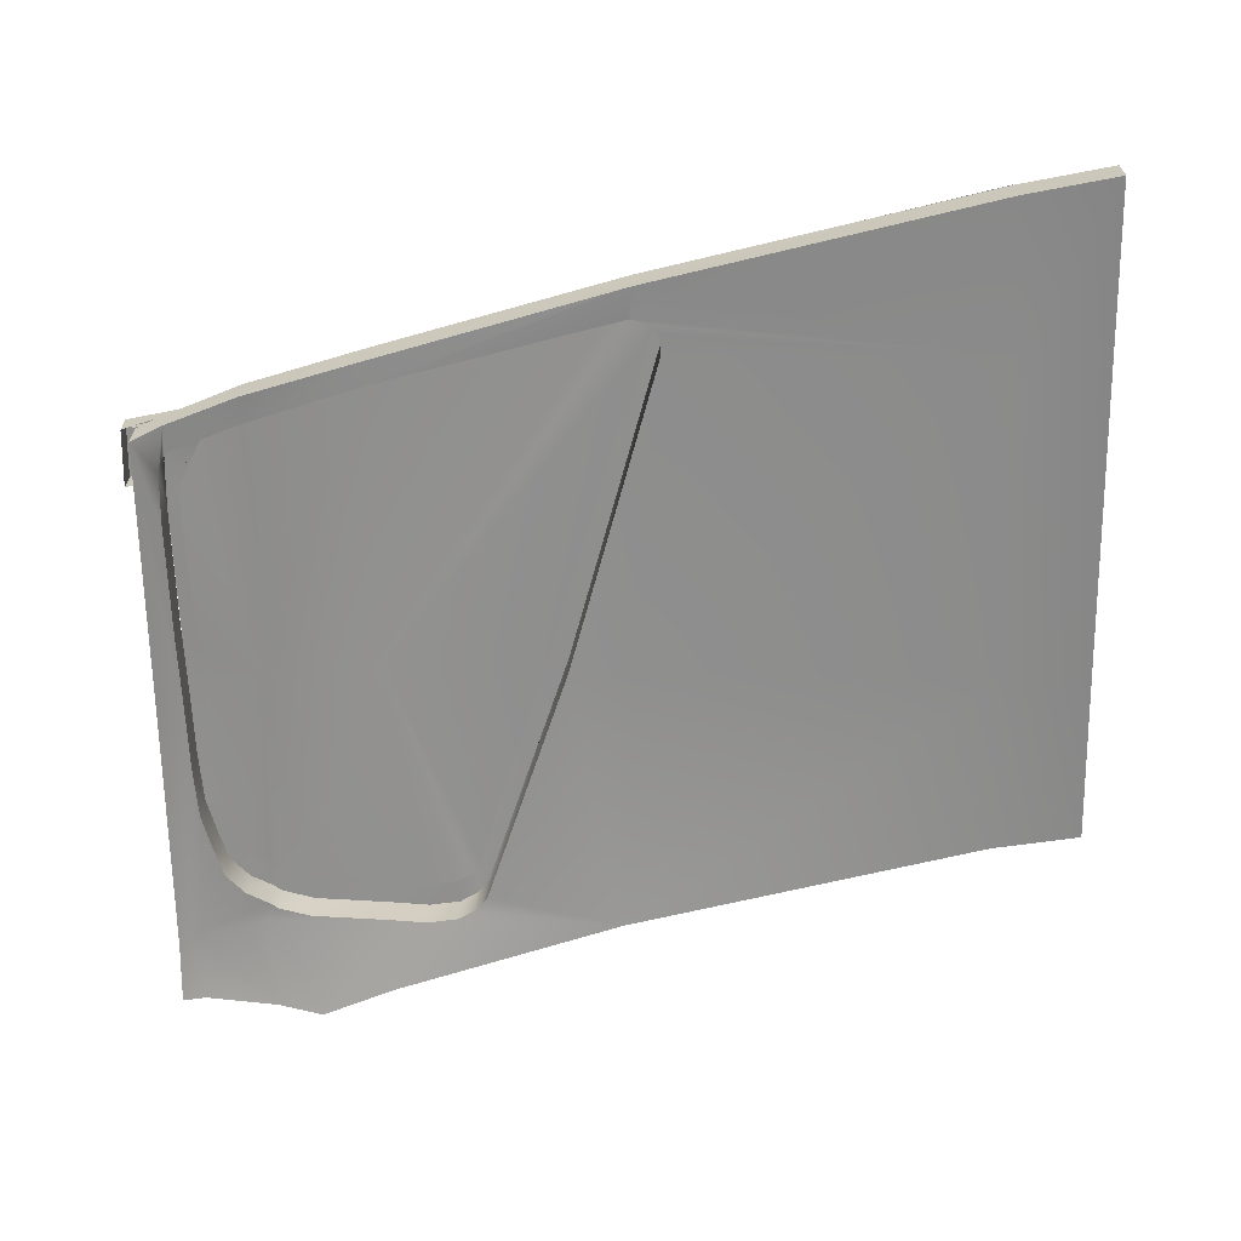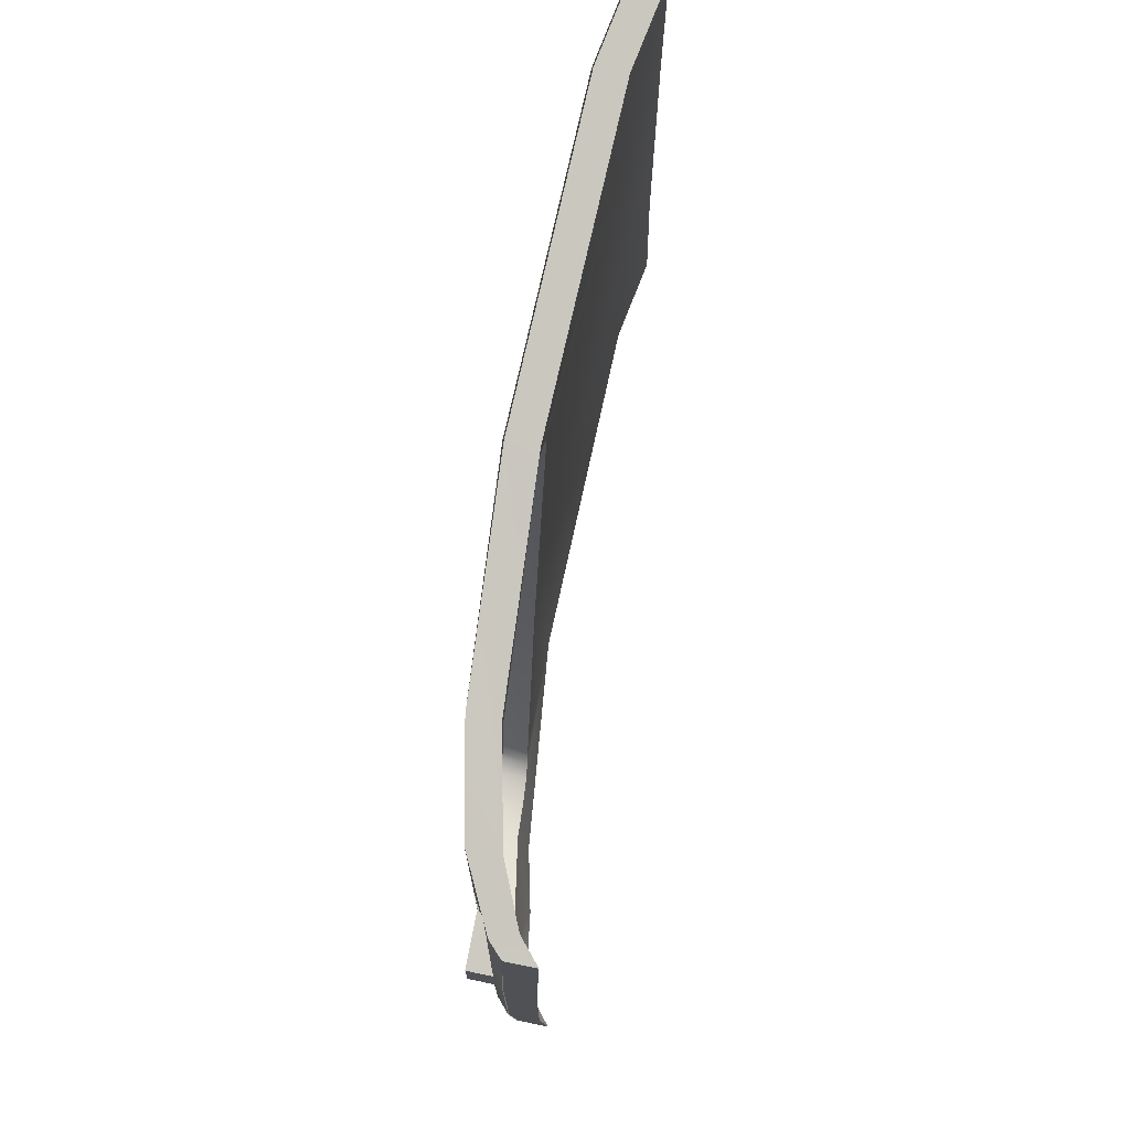
<metadata>
{"format":"obj","ext":"obj","renderer":"f3d","projection":"perspective","resolution":1024,"background":"white","views":[{"elev":25.1,"azim":-90.1,"up":"+Z"},{"elev":73.3,"azim":-168.6,"up":"+Z"}]}
</metadata>
<code>
g Mesh1 Group1 Model
v 18.02 52.45 -71.51
v 18.99 52.45 -60.6
v 18.99 52.45 -71.8
f 1 2 3
v 18.02 52.45 -60.89
f 4 2 1
v 18.02 51.38 -61.3
f 4 5 2
v 18.99 51.33 -61.04
f 2 5 6
v 18.99 50.38 -62.23
f 6 5 7
v 18.02 50.48 -62.45
f 7 5 8
v 18.99 49.74 -64.06
f 7 8 9
v 18.02 49.89 -64.16
f 9 8 10
v 18.02 49.67 -66.19
f 10 11 9
v 18.63 49.56 -66.19
v 18.99 49.5 -66.19
f 9 11 12 13
v 18.02 49.89 -68.24
f 11 14 13 12
v 18.99 49.74 -68.33
f 13 14 15
v 18.99 50.38 -70.17
f 15 14 16
v 18.02 50.48 -69.95
f 16 14 17
v 18.99 51.33 -71.36
f 16 17 18
v 18.02 51.38 -71.09
f 18 17 19
f 19 1 18
f 18 1 3
v 18.02 50.96 -73
f 18 3 20
v 18.02 52.45 -73.56
f 20 3 21
v 18.99 52.99 -71.58
f 3 22 21
v 18.99 53.02 -60.82
f 3 23 22
f 2 23 3
v 18.02 52.45 -58.84
f 24 23 2
v 18.02 53.19 -59.11
f 25 23 24
v 18.99 53.6 -61.04
f 25 26 23
v 18.02 53.94 -59.4
f 27 26 25
v 18.02 55.21 -60.99
f 28 26 27
v 18.99 54.55 -62.23
f 29 26 28
v 18.02 53.53 -61.3
f 29 30 26
v 18.02 54.43 -62.45
f 31 30 29
v 18.99 55.19 -64.06
f 32 31 29
v 18.02 55.04 -64.16
f 33 31 32
v 18.02 55.26 -66.19
f 32 34 33
v 18.99 55.41 -66.19
f 35 34 32
v 18.99 55.19 -68.33
f 36 34 35
v 18.02 55.04 -68.24
f 37 34 36
v 18.99 54.55 -70.17
f 38 37 36
v 18.02 54.43 -69.95
f 39 37 38
v 18.02 53.53 -71.09
f 38 40 39
v 18.99 53.6 -71.36
f 41 40 38
f 22 40 41
v 18.02 52.97 -71.31
f 42 40 22
f 23 42 22
v 18.02 52.99 -61.08
f 43 42 23
f 42 43 1
f 1 43 4
f 23 30 43
f 26 30 23
v 18.02 53.16 -73.29
f 22 41 44
v 18.02 53.94 -73
f 44 41 45
v 18.02 55.21 -71.41
f 45 41 46
f 46 41 38
v 18.8 55.19 -68.95
v 18.15 55.21 -70.99
f 38 36 47 48 46
v 18.8 55.36 -68.47
f 36 49 47
v 18.02 56.04 -69.02
v 18.74 55.41 -68.51
f 36 35 50 51 49
v 18.77 55.62 -66.19
v 18.02 56.34 -66.19
f 50 35 52 53
v 18.02 56.04 -63.38
f 52 35 54 53
v 18.8 55.36 -63.93
f 54 35 32 55
v 18.8 54.85 -62.46
f 29 56 55 32
v 18.02 55.3 -61.24
v 18.02 55.96 -63.15
f 54 56 29 28 57 58
f 54 55 56
v 18.8 54.77 -62.23
v 17.82 54.65 -62.45
v 18.8 55.41 -64.06
f 59 60 61 55 56
v 17.82 53.75 -61.3
f 59 62 60
v 18.8 53.8 -61.04
f 63 62 59
v 18.8 53.23 -60.82
f 64 62 63
v 17.82 53.21 -61.08
f 65 62 64
v 17.82 53.19 -71.31
f 64 66 65
v 18.8 53.21 -71.58
f 67 66 64
v 17.82 53.75 -71.09
f 67 68 66
v 18.8 53.8 -71.36
f 69 68 67
v 18.8 54.77 -70.17
f 70 68 69
v 17.82 54.65 -69.95
f 71 68 70
v 17.82 55.26 -68.24
f 70 72 71
v 18.8 55.41 -68.33
f 73 72 70 47 49
v 17.82 55.48 -66.19
f 73 74 72
v 18.8 55.63 -66.19
f 75 52 74 73
f 61 74 52 75
v 17.82 55.26 -64.16
f 76 74 61
f 61 60 76
v 17.82 56.26 -63.38
f 61 75 77
v 17.82 56.56 -66.19
f 77 75 78
v 17.82 56.26 -69.02
f 78 75 79
f 79 75 73
v 18.02 55.43 -70.79
v 17.82 55.43 -71.41
f 79 73 51 80 81
f 73 49 51
v 18.02 55.3 -71.16
f 49 47 48 82 80 51
f 70 48 47
f 70 69 81 82 48
v 17.82 54.16 -73
f 81 69 83
v 17.82 53.38 -73.29
f 83 69 84
f 84 69 67
v 17.82 52.67 -73.56
f 84 67 85
v 18.8 52.67 -71.8
f 85 67 86
f 67 64 86
v 18.8 52.67 -60.6
f 86 64 87
v 17.82 52.67 -58.84
f 87 64 88
v 17.82 53.41 -59.11
f 88 64 89
f 64 63 89
v 17.82 54.16 -59.4
f 89 63 90
v 17.82 55.43 -60.99
f 90 63 91
f 91 63 59 57
f 59 58 57
f 77 58 59 56 55 61
f 91 57 58 77
v 18.8 51.55 -61.04
f 88 92 87
v 17.82 51.18 -59.4
f 93 92 88
v 17.82 49.94 -60.99
f 94 92 93
v 18.8 50.6 -62.23
f 95 92 94
v 17.82 51.6 -61.3
f 95 96 92
v 17.82 50.7 -62.45
f 97 96 95
v 18.8 49.94 -64.06
f 98 97 95
v 17.82 50.09 -64.16
f 99 97 98
v 17.82 49.89 -66.19
f 98 100 99
v 18.8 49.72 -66.19
f 101 100 98
v 17.82 50.09 -68.24
f 101 102 100
v 18.8 49.94 -68.33
f 103 102 101
v 18.8 50.6 -70.17
f 104 102 103
v 17.82 50.7 -69.95
f 105 102 104
v 18.8 51.55 -71.36
f 106 105 104
v 17.82 51.6 -71.09
f 107 105 106
v 17.82 52.67 -71.51
f 106 108 107
f 86 108 106
f 86 87 108
v 17.82 52.67 -60.89
f 108 87 109
f 87 96 109
f 92 96 87
f 109 65 108
f 108 65 66
v 17.82 51.18 -73
f 110 86 106
f 85 86 110
f 106 104 110
v 17.82 49.94 -71.41
f 110 104 111
f 104 103 111
v 17.82 49.08 -69.02
f 111 103 112
v 17.82 48.79 -66.19
f 112 103 113
f 113 103 101 12
v 17.82 49.08 -63.38
f 113 12 101 114
f 114 101 98
f 98 95 114
f 114 95 94
f 81 80 82
f 46 48 82
f 50 80 51
f 21 22 44
f 2 6 24
v 18.02 50.96 -59.4
f 24 6 115
v 18.02 49.72 -60.99
f 115 6 116
f 116 6 7
v 18.02 48.86 -63.38
f 116 7 117
f 117 7 9
f 9 13 117
v 18.02 48.57 -66.19
f 117 13 118
f 13 15 118
v 18.02 48.86 -69.02
f 118 15 119
v 18.02 49.72 -71.41
f 119 15 120
f 120 15 16
f 120 16 20
f 20 16 18
g Mesh2 Group2 Model
v 17.43 63.51 -110.6
v 17.43 63.35 -110.6
v 17.43 63.41 -110.6
v 17.43 63.49 -110.7
v 17.43 63.51 -110.7
f 121 122 123 124 125
v 15.82 12.15 -97.05
v 15.82 12.15 -97.08
f 126 127 122 121
v 17.39 62.27 -110.6
v 15.82 12.16 -97.31
v 15.82 12.16 -97.31
v 15.92 15.52 -98.19
v 16.96 48.62 -106.9
v 17.04 51.19 -107.6
f 128 122 127 129 130 131 132 133
v 17.4 63.51 -110.9
f 122 128 134 125 124 123
v 17.16 65.97 -111.5
v 14.78 89.89 -117.9
v 14.72 90.43 -118
v 14.18 95.9 -119.5
v 14.16 96.4 -119.4
f 125 134 135 136 137 138 139 121
v 14.15 96.18 -119.5
f 139 138 140
v 14.15 96.23 -119.5
f 139 140 141
v 14.13 96.37 -119.6
v 14.13 96.39 -119.6
f 139 141 142 143
v 13.94 97.22 -119.8
v 11.87 106.3 -122.2
v 11.87 106.5 -122
f 139 143 144 145 146
v 11.83 106.5 -122.2
v 11.82 106.5 -122.2
f 146 145 147 148
v 11.78 106.9 -122.1
v 10.92 112.6 -119.9
v 10.91 112.6 -119.9
v 10.94 112.7 -119.7
f 146 148 149 150 151 152
v 10.68 113.3 -119.6
v 7.393 122 -116.3
v 7.373 122.1 -116.1
f 152 151 153 154 155
v 7.386 122 -116.3
v 7.353 122.1 -116.3
f 155 154 156 157
v 7.318 122.2 -116.3
f 155 157 158
v 7.28 122.2 -116.3
v 5.024 125 -115.1
v 5.029 125 -115.1
f 155 158 159 160 161
v 5.004 125 -115.1
v 5.062 125 -114.7
v 6.071 125.1 -108.3
v 6.396 125.1 -106.8
f 161 160 162 163 164 165
v 6.306 125.2 -106.8
f 165 164 166
v 6.306 125.2 -106.8
v 6.298 125.2 -104.8
v 6.226 125.5 -71.11
v 6.25 125.5 -70.78
v 6.25 125.5 -70.85
v 6.279 125.4 -77.84
f 165 166 167 168 169 170 171 172
v 6.225 125.5 -70.78
v 6.225 125.5 -70.78
f 170 169 173 174
v 6.208 125.5 -69.96
f 170 174 175
v 6.179 125.5 -68.68
v 5.47 125.8 -36.98
v 5.475 125.8 -36.99
f 170 175 176 177 178
v 5.395 125.9 -32.2
v 5.42 125.8 -32.1
v 5.518 125.7 -37.04
f 178 177 179 180 181
v 7.52 123.5 -31.52
f 180 182 181
v 7.666 123.4 -36.62
f 181 182 183
f 181 183 170
v 8.691 122.7 -70.83
f 170 183 184
v 8.594 122.7 -61.62
f 183 185 184
v 8.008 123.1 -44.41
v 8.574 122.7 -61.03
f 183 186 187 185
v 8.879 122.3 -70.59
v 8.88 122.3 -70.59
v 8.887 122.3 -70.83
f 185 188 189 190 184
v 8.981 122 -80.49
v 8.984 121.9 -80.83
f 191 192 184 190
v 8.496 122.7 -106.8
f 184 192 193
v 9.173 121.4 -88
v 9.18 121.3 -88.26
f 194 195 193 192
v 9.698 120.1 -93.27
v 9.717 120.1 -93.46
f 196 197 193 195
v 10.28 118.8 -98.1
v 10.3 118.7 -98.27
f 198 199 193 197
v 11.29 116.3 -101.5
v 11.33 116.2 -101.7
f 200 201 193 199
v 12.5 113.4 -103.8
v 12.55 113.3 -103.9
f 202 203 193 201
v 12.55 113.3 -106.8
f 193 203 204
v 12.84 111.9 -105.1
v 12.83 112 -105
f 205 204 203 206
v 13.64 107.7 -106.7
v 13.67 107.6 -106.8
f 207 208 204 205
v 15.45 97.27 -108.5
v 15.53 96.84 -108.6
f 209 210 204 208
f 139 204 210
f 146 204 139
f 152 204 146
f 152 193 204
f 155 193 152
f 155 165 193
f 161 165 155
f 165 184 193
f 170 184 165 172 171
v 15.82 91.42 -109.3
v 15.81 91.64 -109.2
f 211 139 210 212
v 16.15 87.15 -108.9
v 16.16 86.98 -108.9
f 213 214 139 211
f 139 214 121
v 16.46 84.63 -107.7
v 16.44 84.73 -107.7
f 215 121 214 216
v 16.55 83.85 -106.8
v 16.55 83.88 -106.8
f 217 121 215 218
v 16.65 82.91 -105.7
v 16.65 82.87 -105.7
f 219 220 121 217
v 18.12 63.24 -70.68
f 220 221 121
v 17.63 71.11 -70.68
v 17.59 71.6 -72.15
f 222 221 220 223
v 17.91 59.27 -26.89
v 17.92 58.75 -24.98
f 224 225 221 222
v 15.97 13.01 -24.56
f 225 226 221
v 17.82 57.95 -22.19
f 226 225 227
v 17.82 57.63 -21.04
f 226 227 228
v 17.82 57.53 -20.63
f 226 228 229
v 17.72 55.77 -14.06
f 230 226 229
v 15.97 14.35 -3.418
f 230 231 226
v 16.02 15.72 -3.632
f 231 230 232
v 15.97 14.36 -3.279
f 231 232 233
v 13.38 1.648 -0.09766
f 234 226 231
v 13.57 1.233 -24.1
f 235 226 234
v 15.97 11.68 -70.7
f 235 236 226
v 13.72 0.4272 -70.7
f 237 236 235
v 13.4 0.05818 -92.57
v 13.38 0.04259 -93.84
f 237 238 239 236
v 13.7 0.3107 -70.7
v 13.68 0.3092 -72.26
f 237 240 241 238
v 13.69 0.3337 -69.39
f 237 242 240
v 13.55 1.09 -24.09
v 13.57 1.082 -27.93
f 235 243 244 242 237
v 13.53 1.121 -22.43
v 13.55 1.09 -24.07
f 235 245 246 243
v 13.35 1.507 -0.07508
v 13.37 1.507 -1.682
f 235 234 247 248 245
v 13.38 0.0424 -93.85
f 236 239 249 126
v 13.38 0.03931 -94.07
v 13.56 0.9669 -94.35
v 15.76 11.86 -97.23
v 15.81 12.11 -97.07
f 126 249 250 251 252 253
v 15.81 12.12 -97.07
f 253 252 129 127 254
f 121 236 126
f 221 236 121
f 221 226 236
f 181 170 178
g Mesh3 Group3 Model
v 11.77 83.85 -106.8
v 12.4 63.49 -110.7
v 11.87 82.87 -105.7
f 255 256 257
v 11.62 84.63 -107.7
f 255 258 256
v 16.55 83.85 -106.8
f 259 258 255
v 16.46 84.63 -107.7
f 260 258 259
v 11.33 86.98 -108.9
f 260 261 258
v 16.16 86.98 -108.9
f 262 261 260
v 10.99 91.42 -109.3
f 262 263 261
v 15.82 91.42 -109.3
f 264 263 262
v 10.69 96.84 -108.6
f 264 265 263
v 15.53 96.84 -108.6
f 266 265 264
v 8.838 107.6 -106.8
f 266 267 265
v 13.67 107.6 -106.8
f 268 267 266
v 8.008 111.9 -105.1
f 268 269 267
v 12.84 111.9 -105.1
f 270 269 268
v 7.715 113.3 -103.9
f 270 271 269
v 12.55 113.3 -103.9
f 272 271 270
v 6.494 116.2 -101.7
f 272 273 271
v 11.33 116.2 -101.7
f 274 273 272
v 5.469 118.7 -98.27
f 274 275 273
v 10.3 118.7 -98.27
f 276 275 274
v 4.883 120.1 -93.46
f 276 277 275
v 9.717 120.1 -93.46
f 278 277 276
v 4.346 121.3 -88.26
f 278 279 277
v 9.18 121.3 -88.26
f 280 279 278
v 4.15 121.9 -80.83
f 280 281 279
v 8.984 121.9 -80.83
f 282 281 280
v 4.053 122.3 -70.83
f 282 283 281
v 8.887 122.3 -70.83
f 284 283 282
v 3.857 122.6 -63.89
f 284 285 283
v 8.691 122.6 -63.89
f 286 285 284
v 3.76 122.7 -61.62
f 286 287 285
v 8.594 122.7 -61.62
f 288 287 286
v 3.174 123.1 -44.41
f 288 289 287
v 8.008 123.1 -44.41
f 290 289 288
v 3.223 123 -37.5
f 290 291 289
v 8.057 123 -37.5
f 292 291 290
v 3.613 122.5 -35.55
f 292 293 291
v 8.447 122.5 -35.55
f 294 293 292
v 3.857 122.2 -35.35
f 294 295 293
v 8.691 122.2 -35.35
f 296 295 294
v 4.248 121.3 -34.69
f 296 297 295
v 9.082 121.3 -34.69
f 298 297 296
v 7.91 113 -32.54
f 298 299 297
v 12.74 113 -32.54
f 300 299 298
v 11.13 96.69 -28.37
f 300 301 299
v 15.97 96.69 -28.37
v 15.97 96.69 -28.37
f 302 301 300 303
v 13.23 63.17 -20.24
f 302 304 301
v 18.12 63.17 -20.24
f 305 304 302
v 13.23 62.59 -20.19
f 305 306 304
v 18.02 62.59 -20.19
f 307 306 305
v 13.13 60.83 -20.8
f 307 308 306
v 18.02 60.83 -20.8
f 309 308 307
v 13.09 59.14 -22.14
f 309 310 308
v 17.92 59.14 -22.14
f 311 310 309
v 13.09 58.75 -24.98
f 311 312 310
v 17.92 58.75 -24.98
f 313 312 311
v 12.79 71.11 -70.68
f 313 314 312
v 17.63 71.11 -70.68
f 315 314 313
f 315 257 314
v 16.65 82.87 -105.7
f 316 257 315
f 316 255 257
f 259 255 316
f 257 256 314
v 13.33 63.24 -70.68
f 317 314 256
f 314 317 312
v 11.13 13.01 -24.56
f 312 317 318
v 11.13 11.68 -70.7
f 318 317 319
f 317 256 319
v 10.79 12.12 -97.07
f 319 256 320
v 17.24 63.49 -110.7
f 321 320 256
v 15.62 12.12 -97.07
f 322 320 321
v 8.35 0 -93.87
f 322 323 320
v 13.18 0 -93.87
f 324 323 322
v 8.643 0.3906 -70.73
f 324 325 323
v 13.53 0.3906 -70.73
f 326 325 324
v 8.545 1.196 -24.12
f 326 327 325
v 13.38 1.196 -24.12
f 328 327 326
v 8.35 1.611 -0
f 328 329 327
v 13.18 1.611 -0
f 330 329 328
v 10.94 14.32 -3.271
f 330 331 329
v 15.77 14.32 -3.271
f 332 331 330
v 12.99 62.49 -15.67
f 332 333 331
v 17.82 62.49 -15.67
f 334 333 332
v 11.13 96.69 -24.98
v 12.76 66.64 -16.8
f 334 335 336 333
v 15.97 96.74 -24.9
f 334 337 335
v 7.715 112.9 -28.69
f 335 337 338
v 12.74 113 -28.78
f 337 339 338
f 182 338 339
v 3.662 122.1 -31.08
f 338 182 340
v 5.225 125.8 -32.01
f 341 340 182
v 0.3906 125.8 -32.01
f 340 341 342
v 5.225 125.8 -32.2
f 343 342 341
v 1.221 125.5 -70.78
f 343 344 342
v 6.104 125.5 -70.78
v 6.036 125.5 -70.78
f 345 346 344 343
v 1.318 125.1 -106.8
f 345 347 344 346
v 6.201 125.1 -106.8
f 348 347 345
v 0 125 -115.1
f 348 349 347
v 4.834 125 -115.1
f 350 349 348
v 2.344 122.1 -116.2
f 350 351 349
v 7.178 122.1 -116.2
f 352 351 350
v 5.908 112.6 -119.7
f 352 353 351
v 10.74 112.6 -119.7
f 354 353 352
v 6.836 106.5 -122
f 354 355 353
v 11.67 106.5 -122
f 356 355 354
v 9.131 96.4 -119.4
f 356 357 355
v 13.96 96.4 -119.4
f 358 357 356
f 358 256 357
f 321 256 358
f 261 357 256
f 263 357 261
f 263 265 357
f 355 357 265
v 7.715 113.3 -106.8
f 265 359 355
f 267 359 265
f 269 359 267
f 269 271 359
v 3.662 122.7 -106.8
f 271 360 359
f 273 360 271
f 275 360 273
f 277 360 275
f 279 360 277
f 281 360 279
v 3.857 122.7 -70.83
f 281 361 360
f 283 361 281
f 285 361 283
f 287 361 285
f 287 342 361
f 289 342 287
f 291 342 289
f 291 340 342
f 293 340 291
f 295 340 293
f 297 340 295
f 297 299 340
f 340 299 338
f 338 299 335
f 335 299 301
f 301 333 336 335
f 304 333 301
f 306 333 304
f 318 333 306
f 331 333 318
f 318 329 331
f 327 329 318
f 319 327 318
f 325 327 319
f 319 323 325
f 320 323 319
f 308 318 306
f 310 318 308
f 310 312 318
f 361 342 344
f 344 347 361
f 361 347 360
f 347 351 360
f 349 351 347
f 351 353 360
f 360 353 359
f 353 355 359
f 258 261 256
g Mesh4 Group4 Model
v 9.521 120.5 -31.93
v 8.594 127 -39.14
v 8.594 127 -33.3
f 362 363 364
v 9.375 120.5 -37.82
f 365 363 362
v 9.619 127 -39.14
f 365 366 363
v 9.619 120.5 -37.82
f 367 366 365
v 9.619 127 -40.31
f 366 367 368
v 9.619 120.5 -39.11
f 368 367 369
v 9.375 120.5 -39.11
f 370 367 369
f 365 367 370
v 9.619 120.5 -31.93
f 365 371 367
f 362 371 365
v 9.619 127 -33.33
f 362 372 371
f 364 372 362
f 364 363 372
f 372 363 366
v 9.619 128 -39.33
f 373 372 366
v 9.619 127.9 -33.52
f 374 372 373
v 9.619 127 -32.3
f 374 375 372
v 9.619 127.9 -32.5
f 376 375 374
v 8.594 127.9 -32.5
f 377 375 376
v 8.643 127 -32.3
f 378 375 377
v 8.936 120.5 -30.96
f 379 375 378
v 9.619 120.5 -30.96
f 380 375 379
f 375 380 372
f 372 380 371
f 371 380 362
f 362 380 379
v 6.299 127 -32.3
f 379 378 381
v 5.908 127.9 -32.5
f 381 378 382
f 382 378 377
v 5.908 127.9 -33.52
f 382 377 383
v 8.594 127.9 -33.52
f 383 377 384
f 377 376 384
f 384 376 374
v 8.594 128 -39.33
f 384 374 385
f 385 374 373
v 8.594 128 -40.48
f 385 373 386
v 9.619 128 -40.48
f 386 373 387
f 373 366 387
f 387 366 368
v 8.643 127 -40.31
f 368 388 387
f 388 368 370
f 370 368 369
v 6.348 127 -40.31
f 370 389 388
f 388 389 386
v 5.908 128 -40.48
f 386 389 390
f 390 385 386
v 5.908 128 -39.33
f 391 385 390
f 391 384 385
f 383 384 391
f 387 388 386
g Mesh5 Group6 Group5 Model
v 12.74 113.3 -70.65
v 10.94 117.1 -32.52
v 12.74 113 -31.3
f 392 393 394
v 9.717 120 -38.4
f 395 393 392
v 8.838 121.4 -49.02
f 396 395 392
v 8.691 121.6 -42.02
f 397 395 396
v 9.57 120.7 -65.33
f 392 398 396
v 9.668 120.5 -70.8
f 392 399 398
v 9.766 120.2 -78.74
f 400 399 392
v 9.863 119.9 -84.94
f 392 401 400
v 10.21 119 -89.92
f 392 402 401
v 10.64 117.9 -94.17
f 392 403 402
v 11.52 115.8 -98.05
f 392 404 403
v 12.6 113.3 -100.4
f 392 405 404
v 12.84 112.1 -101.3
f 392 406 405
v 13.57 108.2 -103.1
f 392 407 406
v 15.97 96.79 -70.68
f 392 408 407
v 15.97 96.69 -27.34
v 15.97 96.69 -28.37
f 408 392 409 410
f 409 392 394
v 17.92 64.42 -19.73
f 409 411 408 410
v 17.92 62.29 -20.04
f 408 411 412
v 17.82 60.71 -21.34
f 408 412 413
v 17.82 60.78 -24.61
f 408 413 414
v 17.43 73.99 -70.68
f 408 414 415
v 16.65 84.09 -102.7
f 408 415 416
v 16.55 84.83 -104.1
f 408 416 417
v 16.36 85.61 -104.7
f 408 417 418
v 16.06 87.81 -105.6
f 408 418 419
v 15.82 91.86 -106.1
f 408 419 420
v 15.58 96.84 -105.4
f 408 420 421
f 407 408 421
g Mesh6 Group7 Group5 Model
v 7.52 123.5 -31.52
f 422 394 393
f 339 394 422
f 337 394 339
f 409 394 337
v 18.02 62.54 -15.8
f 337 423 409
f 409 423 411
v 17.72 55.77 -14.06
f 424 411 423
f 412 411 424
f 413 412 424
f 414 413 424
v 17.63 71.11 -70.68
f 425 414 424
f 415 414 425
v 16.65 82.87 -105.7
f 426 415 425
f 416 415 426
v 16.55 83.85 -106.8
f 427 416 426
f 417 416 427
v 16.46 84.63 -107.7
f 428 417 427
f 418 417 428
v 16.16 86.98 -108.9
f 429 418 428
f 419 418 429
v 15.82 91.42 -109.3
f 430 419 429
f 420 419 430
v 15.53 96.84 -108.6
f 431 420 430
f 421 420 431
v 13.67 107.6 -106.8
f 431 432 421
f 421 432 407
v 12.84 111.9 -105.1
f 433 407 432
f 406 407 433
v 12.55 113.3 -103.9
f 434 406 433
f 405 406 434
v 11.33 116.2 -101.7
f 435 405 434
f 404 405 435
v 10.3 118.7 -98.27
f 436 404 435
f 403 404 436
v 9.717 120.1 -93.46
f 437 403 436
f 402 403 437
v 9.18 121.3 -88.26
f 438 402 437
f 401 402 438
v 8.984 121.9 -80.83
f 439 401 438
f 400 401 439
v 8.887 122.3 -70.83
f 439 440 400
f 400 440 399
v 8.691 122.6 -63.89
f 441 399 440
f 398 399 441
v 8.008 123.1 -44.41
f 442 398 441
f 396 398 442
f 396 442 397
v 7.666 123.4 -36.62
f 442 443 397
f 397 443 395
f 443 393 395
f 422 393 443

</code>
